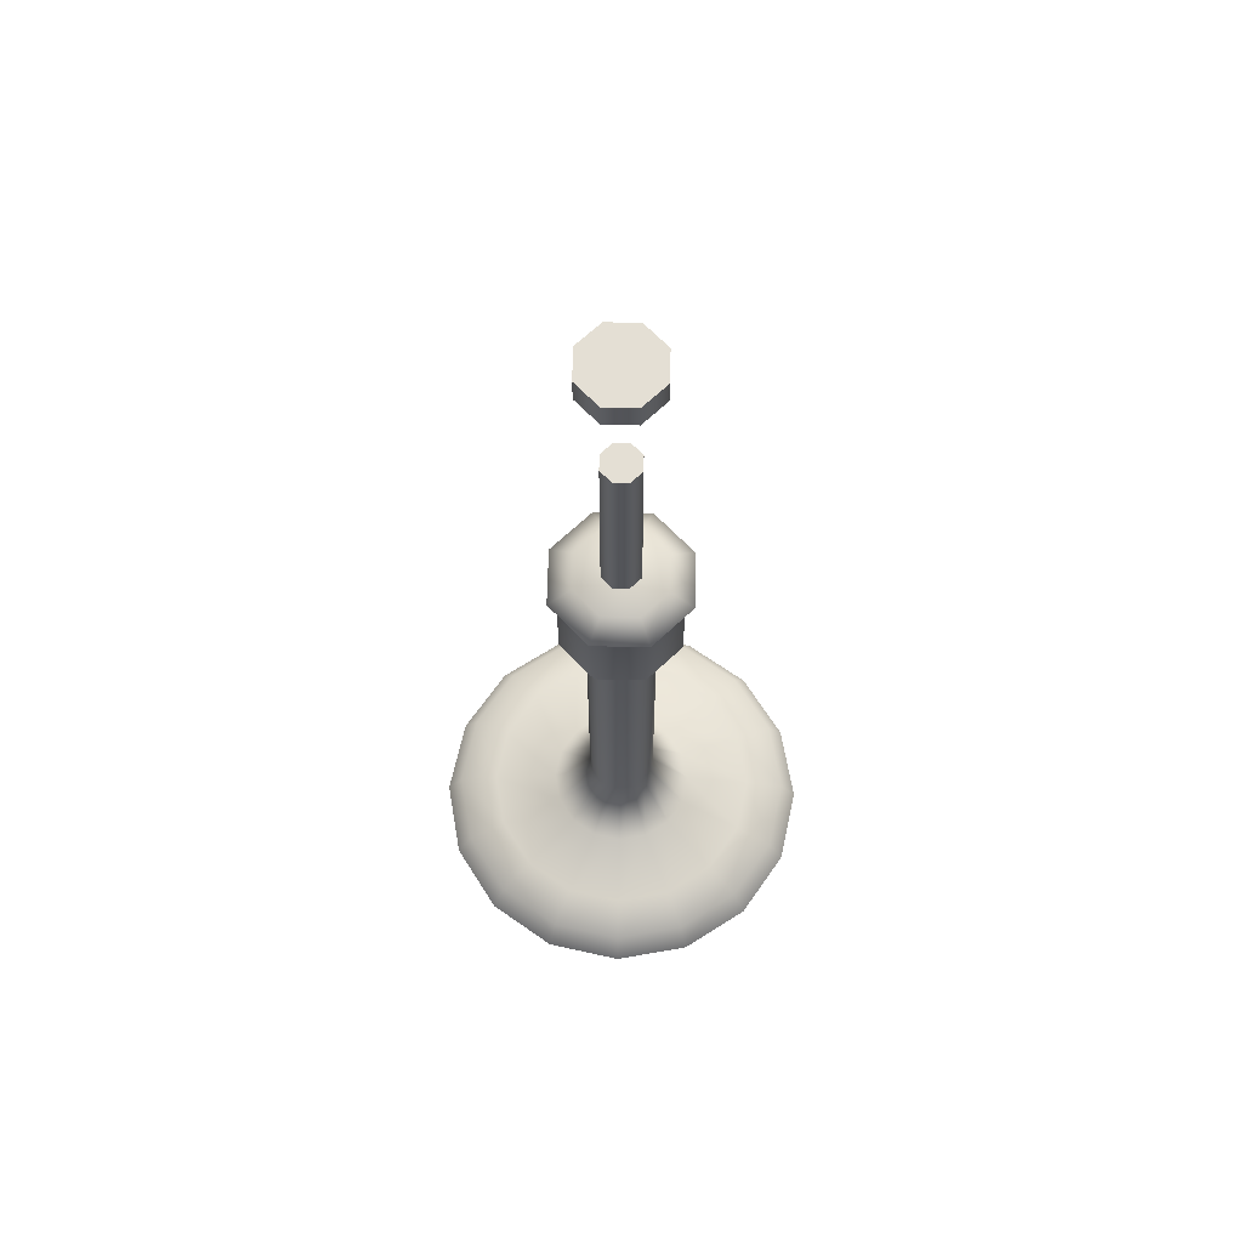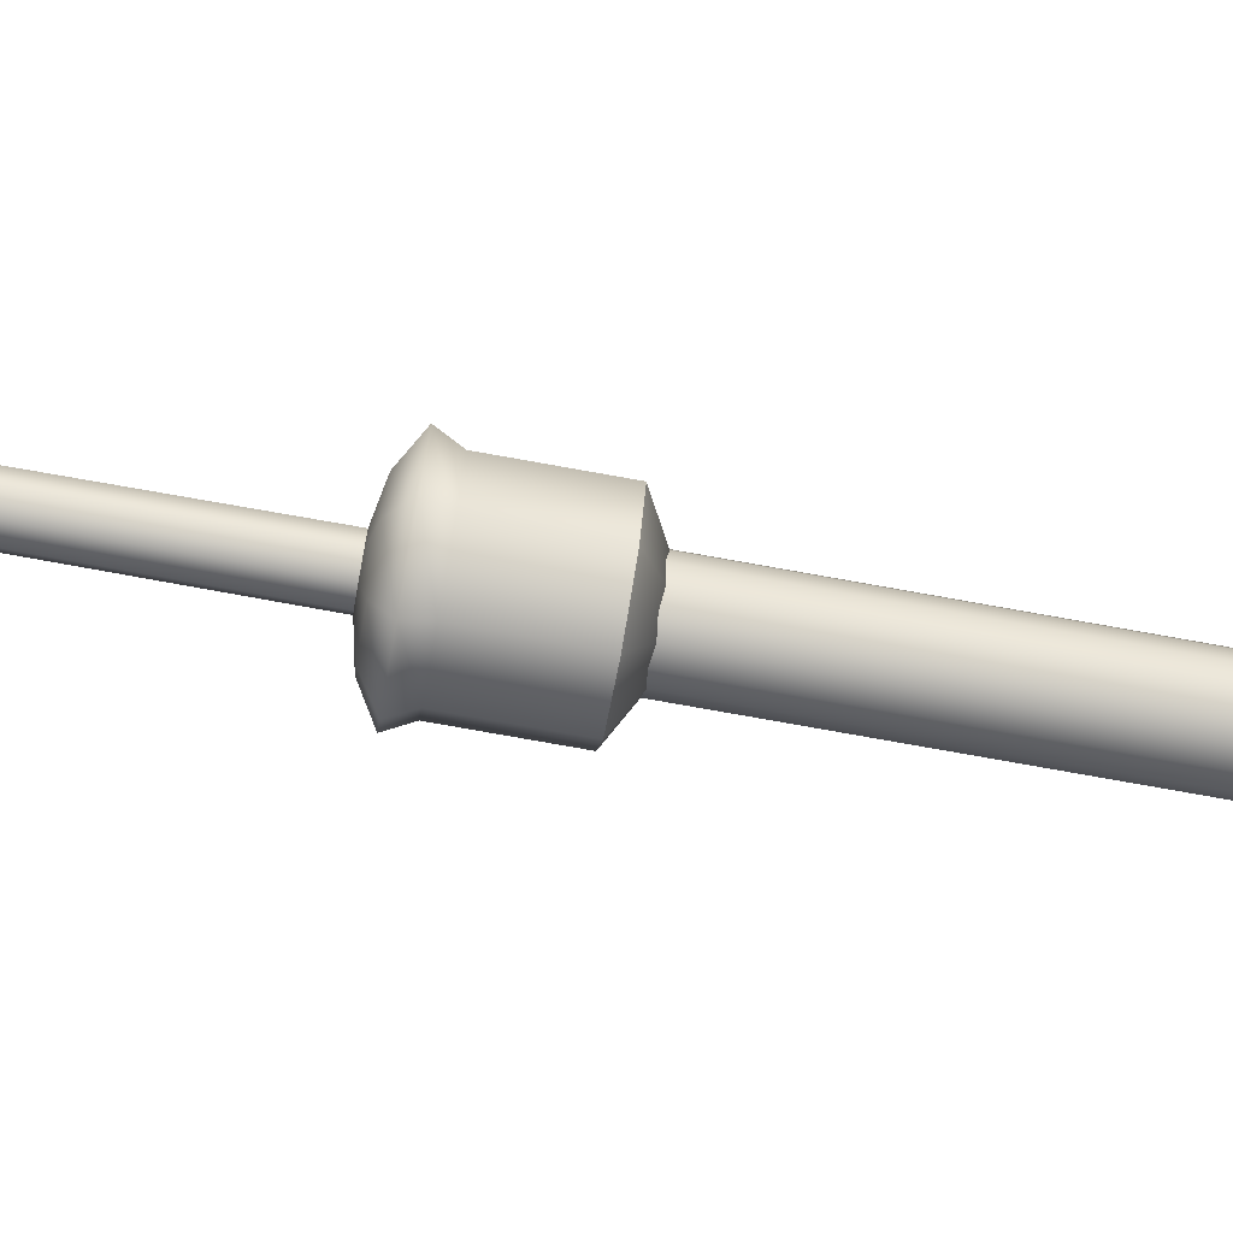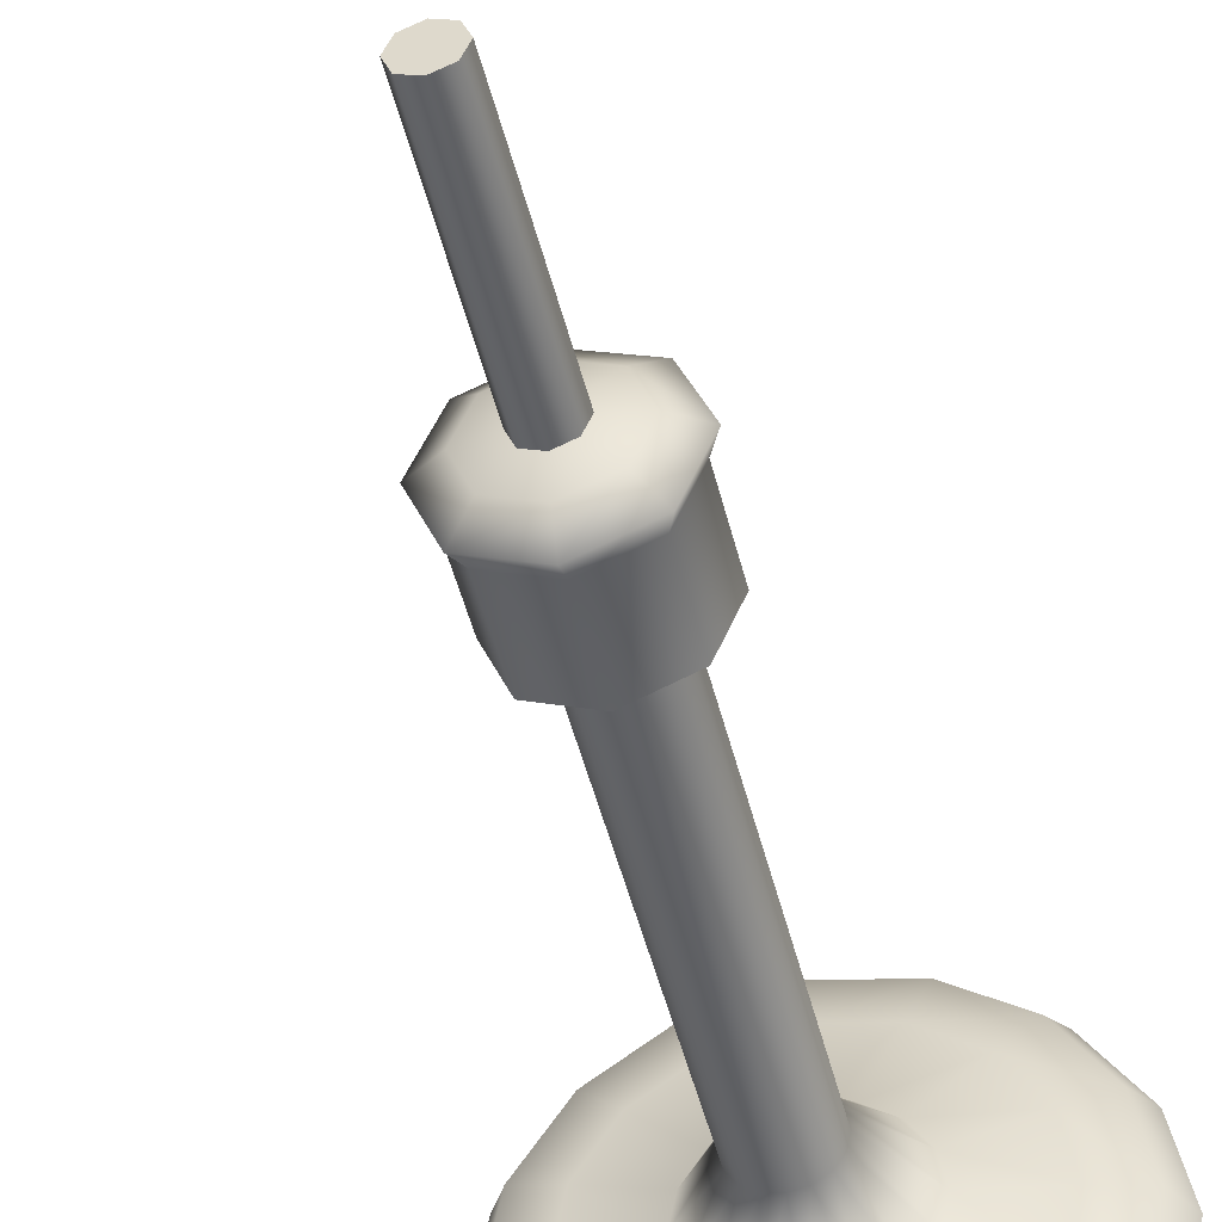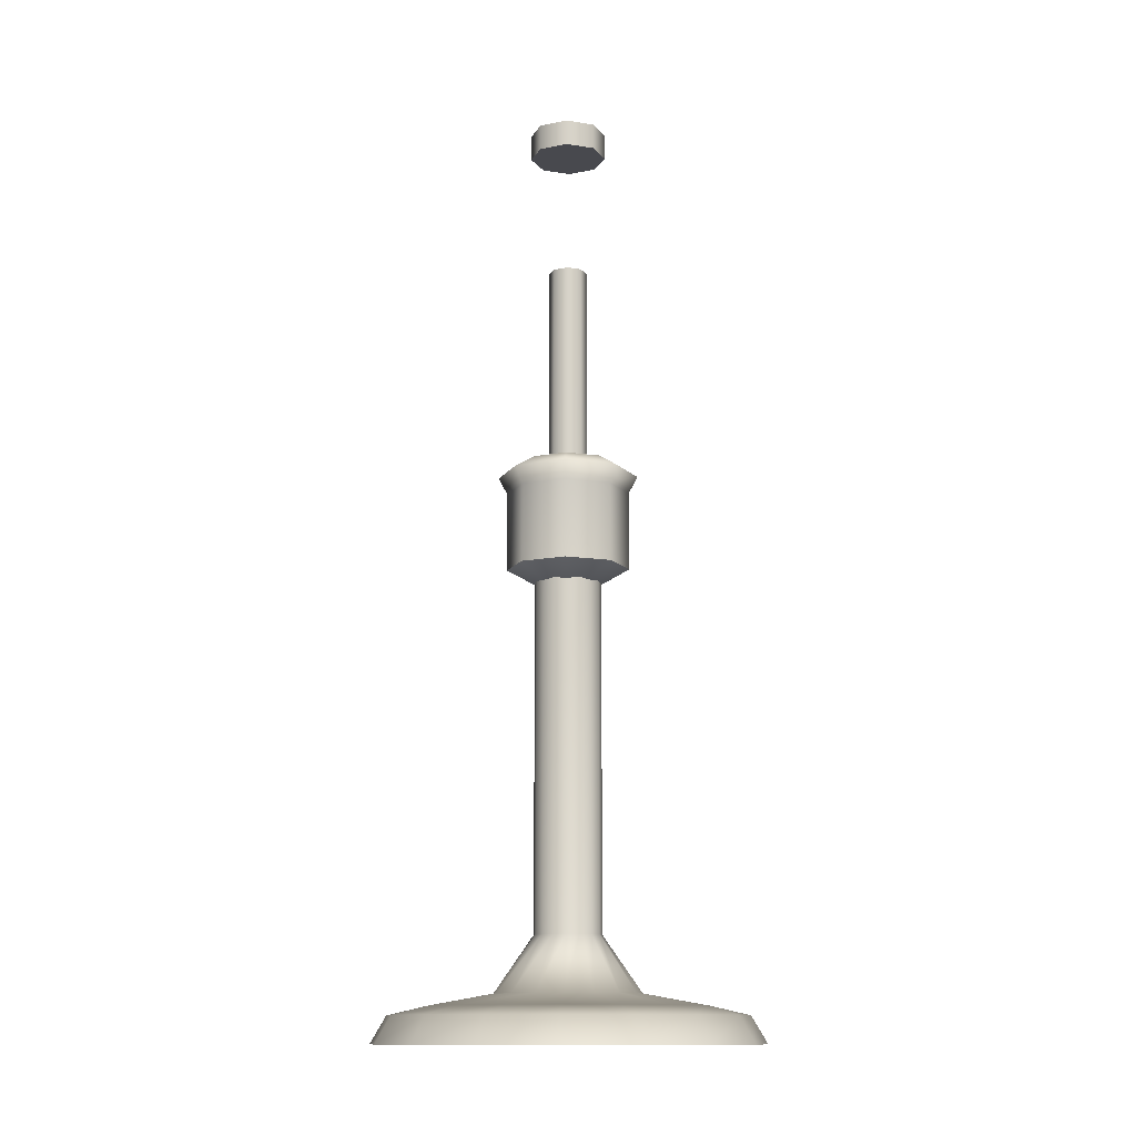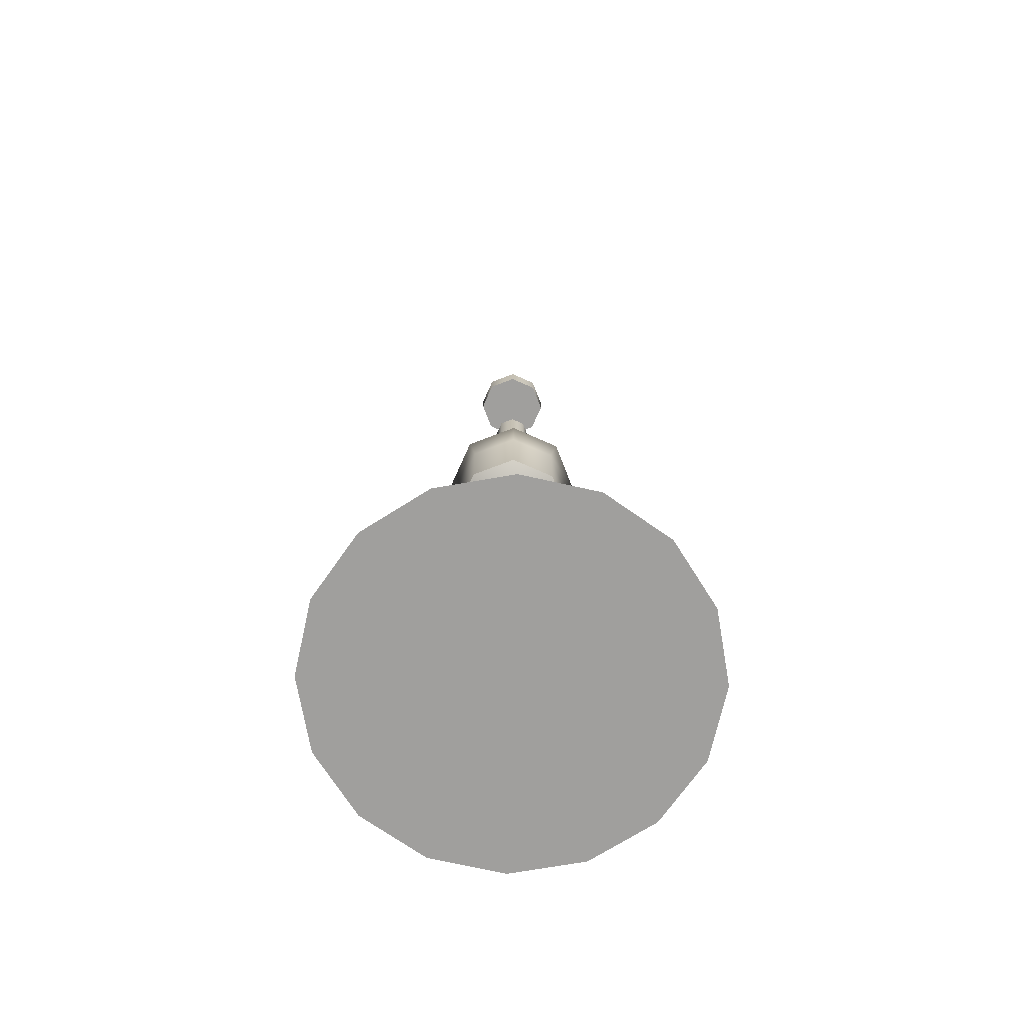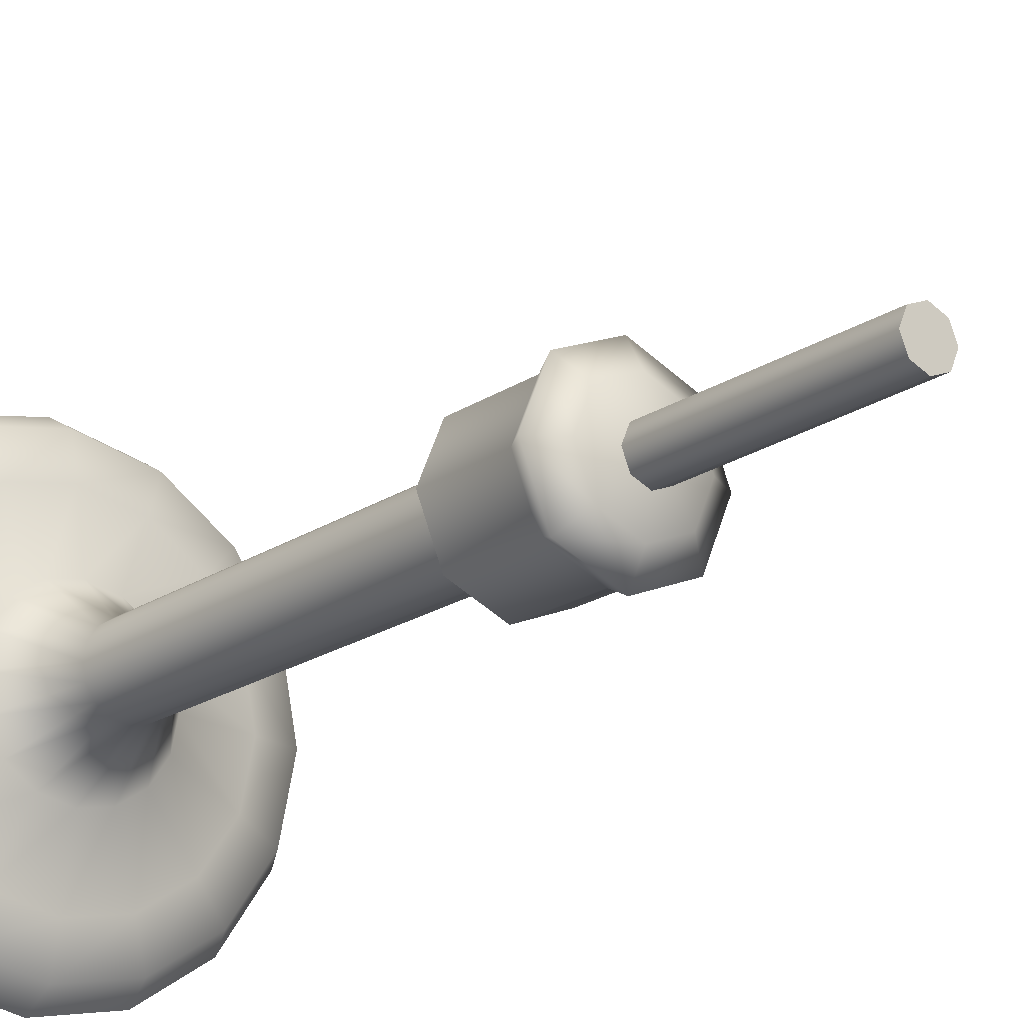
<metadata>
{"format":"obj","ext":"obj","renderer":"f3d","projection":"perspective","resolution":1024,"background":"white","views":[{"elev":66.3,"azim":-111.2,"up":"+Y"},{"elev":-75.7,"azim":-100.2,"up":"+Z"},{"elev":-47.2,"azim":-166.5,"up":"+Z"},{"elev":-12.6,"azim":-42.4,"up":"+Y"},{"elev":-71.4,"azim":88.6,"up":"+Y"},{"elev":-19.3,"azim":141.6,"up":"+Z"}]}
</metadata>
<code>
v 19.69 0 -8.156
v 15.07 0 -15.07
v 8.156 0 -19.69
v 1.1e-05 0 -21.31
v -8.156 0 -19.69
v -15.07 0 -15.07
v -19.69 0 -8.156
v -21.31 0 -8e-06
v -19.69 0 8.156
v -15.07 0 15.07
v -8.156 0 19.69
v -3e-06 0 21.31
v 8.156 0 19.69
v 15.07 0 15.07
v 19.69 0 8.156
v 21.31 0 0
v 3.436 11.5 -1.423
v 2.63 11.5 -2.63
v 1.423 11.5 -3.436
v 2e-06 11.5 -3.719
v -1.423 11.5 -3.436
v -2.63 11.5 -2.63
v -3.436 11.5 -1.423
v -3.719 11.5 -1e-06
v -3.436 11.5 1.423
v -2.63 11.5 2.63
v -1.423 11.5 3.436
v -1e-06 11.5 3.719
v 1.423 11.5 3.436
v 2.63 11.5 2.63
v 3.436 11.5 1.423
v 3.719 11.5 0
v 0 0 0
v -7.489 2.997 18.08
v -13.84 2.997 13.84
v -18.08 2.997 7.489
v -19.57 2.997 -7e-06
v -18.08 2.997 -7.489
v -13.84 2.997 -13.84
v -7.489 2.997 -18.08
v 1e-05 2.997 -19.57
v 7.489 2.997 -18.08
v 13.84 2.997 -13.84
v 18.08 2.997 -7.489
v 19.57 2.997 0
v 18.08 2.997 7.489
v 13.84 2.997 13.84
v 7.489 2.997 18.08
v -3e-06 2.997 19.57
v 3.436 51.49 -1.423
v 2.63 51.49 -2.63
v 1.423 51.49 -3.436
v 2e-06 51.49 -3.719
v -1.423 51.49 -3.436
v -2.63 51.49 -2.63
v -3.436 51.49 -1.423
v -3.719 51.49 -1e-06
v -3.436 51.49 1.423
v -2.63 51.49 2.63
v -1.423 51.49 3.436
v -1e-06 51.49 3.719
v 1.423 51.49 3.436
v 2.63 51.49 2.63
v 3.436 51.49 1.423
v 3.719 51.49 0
v -1e-06 5.306 8.034
v -3.075 5.306 7.423
v -5.681 5.306 5.681
v -7.423 5.306 3.075
v -8.034 5.306 -3e-06
v -7.423 5.306 -3.075
v -5.681 5.306 -5.681
v -3.075 5.306 -7.423
v 4e-06 5.306 -8.034
v 3.075 5.306 -7.423
v 5.681 5.306 -5.681
v 7.423 5.306 -3.075
v 8.034 5.306 0
v 7.423 5.306 3.075
v 5.681 5.306 5.681
v 3.075 5.306 7.423
v 5.845 4.003 14.11
v -2e-06 4.003 15.27
v -5.845 4.003 14.11
v -10.8 4.003 10.8
v -14.11 4.003 5.845
v -15.27 4.003 -5e-06
v -14.11 4.003 -5.845
v -10.8 4.003 -10.8
v -5.845 4.003 -14.11
v 8e-06 4.003 -15.27
v 5.845 4.003 -14.11
v 10.8 4.003 -10.8
v 14.11 4.003 -5.845
v 15.27 4.003 0
v 14.11 4.003 5.845
v 10.8 4.003 10.8
v 4.859 51.87 -4.859
v 0 51.87 -6.871
v -4.859 51.87 -4.859
v -6.871 51.87 0
v -4.859 51.87 4.859
v 0 51.87 6.871
v 4.859 51.87 4.859
v 6.871 51.87 0
v 1.481 101.3 -1.481
v 0 101.3 -2.094
v -1.481 101.3 -1.481
v -2.094 101.3 0
v -1.481 101.3 1.481
v 0 101.3 2.094
v 1.481 101.3 1.481
v 2.094 101.3 0
v 0 48.13 0
v 0 62.57 7.862
v -5.559 62.57 5.559
v -7.862 62.57 0
v -5.559 62.57 -5.559
v 0 62.57 -7.862
v 5.559 62.57 -5.559
v 7.862 62.57 0
v 5.559 62.57 5.559
v 0 60.66 6.871
v -4.859 60.66 4.859
v -6.871 60.66 0
v -4.859 60.66 -4.859
v 0 60.66 -6.871
v 4.859 60.66 -4.859
v 6.871 60.66 0
v 4.859 60.66 4.859
v 0 64.7 2.204
v -1.559 64.7 1.559
v -2.204 64.7 0
v -1.559 64.7 -1.559
v 0 64.7 -2.204
v 1.559 64.7 -1.559
v 2.204 64.7 0
v 1.559 64.7 1.559
v 3.67 64.12 3.67
v 0 64.12 5.19
v -3.67 64.12 3.67
v -5.19 64.12 0
v -3.67 64.12 -3.67
v 0 64.12 -5.19
v 3.67 64.12 -3.67
v 5.19 64.12 0
v 0 104.2 0
v 3.055 101.3 -3.055
v 0 101.3 -4.321
v 0 104.2 -4.321
v 3.055 104.2 -3.055
v -3.055 101.3 -3.055
v -3.055 104.2 -3.055
v -4.321 101.3 0
v -4.321 104.2 0
v -3.055 101.3 3.055
v -3.055 104.2 3.055
v 0 101.3 4.321
v 0 104.2 4.321
v 3.055 101.3 3.055
v 3.055 104.2 3.055
v 4.321 101.3 0
v 4.321 104.2 0
v 0 87.02 2.137
v -1.511 87.02 1.511
v -2.137 87.02 0
v -1.511 87.02 -1.511
v 0 87.02 -2.137
v 1.511 87.02 -1.511
v 2.137 87.02 0
v 1.511 87.02 1.511
f 1 2 43 44
f 2 3 42 43
f 3 4 41 42
f 4 5 40 41
f 5 6 39 40
f 6 7 38 39
f 7 8 37 38
f 8 9 36 37
f 9 10 35 36
f 10 11 34 35
f 11 12 49 34
f 12 13 48 49
f 13 14 47 48
f 14 15 46 47
f 15 16 45 46
f 16 1 44 45
f 2 1 33
f 3 2 33
f 4 3 33
f 5 4 33
f 6 5 33
f 7 6 33
f 8 7 33
f 9 8 33
f 10 9 33
f 11 10 33
f 12 11 33
f 13 12 33
f 14 13 33
f 15 14 33
f 16 15 33
f 1 16 33
f 35 34 84 85
f 36 35 85 86
f 37 36 86 87
f 38 37 87 88
f 39 38 88 89
f 40 39 89 90
f 41 40 90 91
f 42 41 91 92
f 43 42 92 93
f 44 43 93 94
f 45 44 94 95
f 46 45 95 96
f 47 46 96 97
f 48 47 97 82
f 49 48 82 83
f 34 49 83 84
f 17 18 51 50
f 18 19 52 51
f 19 20 53 52
f 20 21 54 53
f 21 22 55 54
f 22 23 56 55
f 23 24 57 56
f 24 25 58 57
f 25 26 59 58
f 26 27 60 59
f 27 28 61 60
f 28 29 62 61
f 29 30 63 62
f 30 31 64 63
f 31 32 65 64
f 32 17 50 65
f 67 66 28 27
f 68 67 27 26
f 69 68 26 25
f 70 69 25 24
f 71 70 24 23
f 72 71 23 22
f 73 72 22 21
f 74 73 21 20
f 75 74 20 19
f 76 75 19 18
f 77 76 18 17
f 78 77 17 32
f 79 78 32 31
f 80 79 31 30
f 81 80 30 29
f 66 81 29 28
f 83 82 81 66
f 84 83 66 67
f 85 84 67 68
f 86 85 68 69
f 87 86 69 70
f 88 87 70 71
f 89 88 71 72
f 90 89 72 73
f 91 90 73 74
f 92 91 74 75
f 93 92 75 76
f 94 93 76 77
f 95 94 77 78
f 96 95 78 79
f 97 96 79 80
f 82 97 80 81
f 98 99 127 128
f 99 100 126 127
f 100 101 125 126
f 101 102 124 125
f 102 103 123 124
f 103 104 130 123
f 104 105 129 130
f 105 98 128 129
f 99 98 114
f 100 99 114
f 101 100 114
f 102 101 114
f 103 102 114
f 104 103 114
f 105 104 114
f 98 105 114
f 147 151 150
f 147 150 153
f 147 153 155
f 147 155 157
f 147 157 159
f 147 159 161
f 147 161 163
f 147 163 151
f 116 115 140 141
f 117 116 141 142
f 118 117 142 143
f 119 118 143 144
f 120 119 144 145
f 121 120 145 146
f 122 121 146 139
f 115 122 139 140
f 124 123 115 116
f 125 124 116 117
f 126 125 117 118
f 127 126 118 119
f 128 127 119 120
f 129 128 120 121
f 130 129 121 122
f 123 130 122 115
f 132 131 164 165
f 133 132 165 166
f 134 133 166 167
f 135 134 167 168
f 136 135 168 169
f 137 136 169 170
f 138 137 170 171
f 131 138 171 164
f 140 139 138 131
f 141 140 131 132
f 142 141 132 133
f 143 142 133 134
f 144 143 134 135
f 145 144 135 136
f 146 145 136 137
f 139 146 137 138
f 148 149 150 151
f 149 152 153 150
f 152 154 155 153
f 154 156 157 155
f 156 158 159 157
f 158 160 161 159
f 160 162 163 161
f 162 148 151 163
f 106 107 149 148
f 107 108 152 149
f 108 109 154 152
f 109 110 156 154
f 110 111 158 156
f 111 112 160 158
f 112 113 162 160
f 113 106 148 162
f 165 164 171 170 169 168 167 166
f 111 110 109 108 107 106 113 112

</code>
